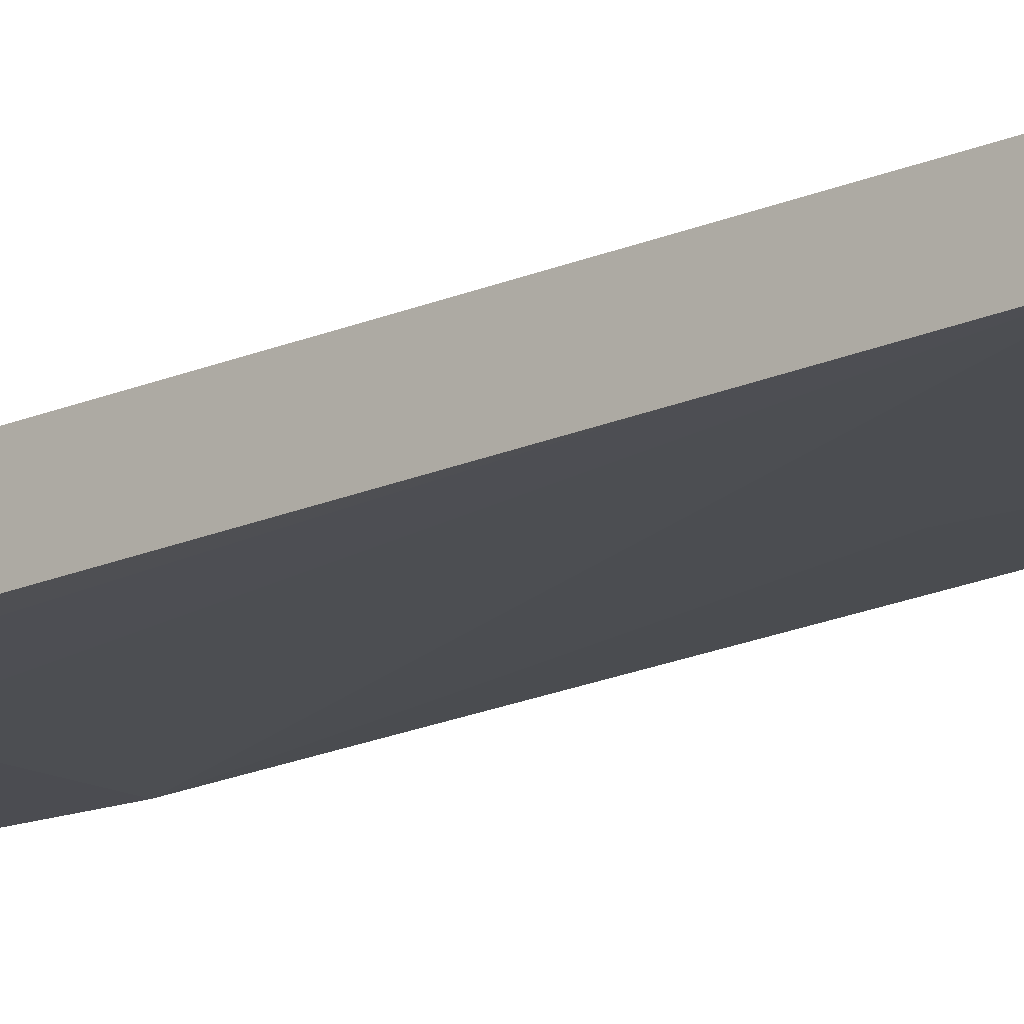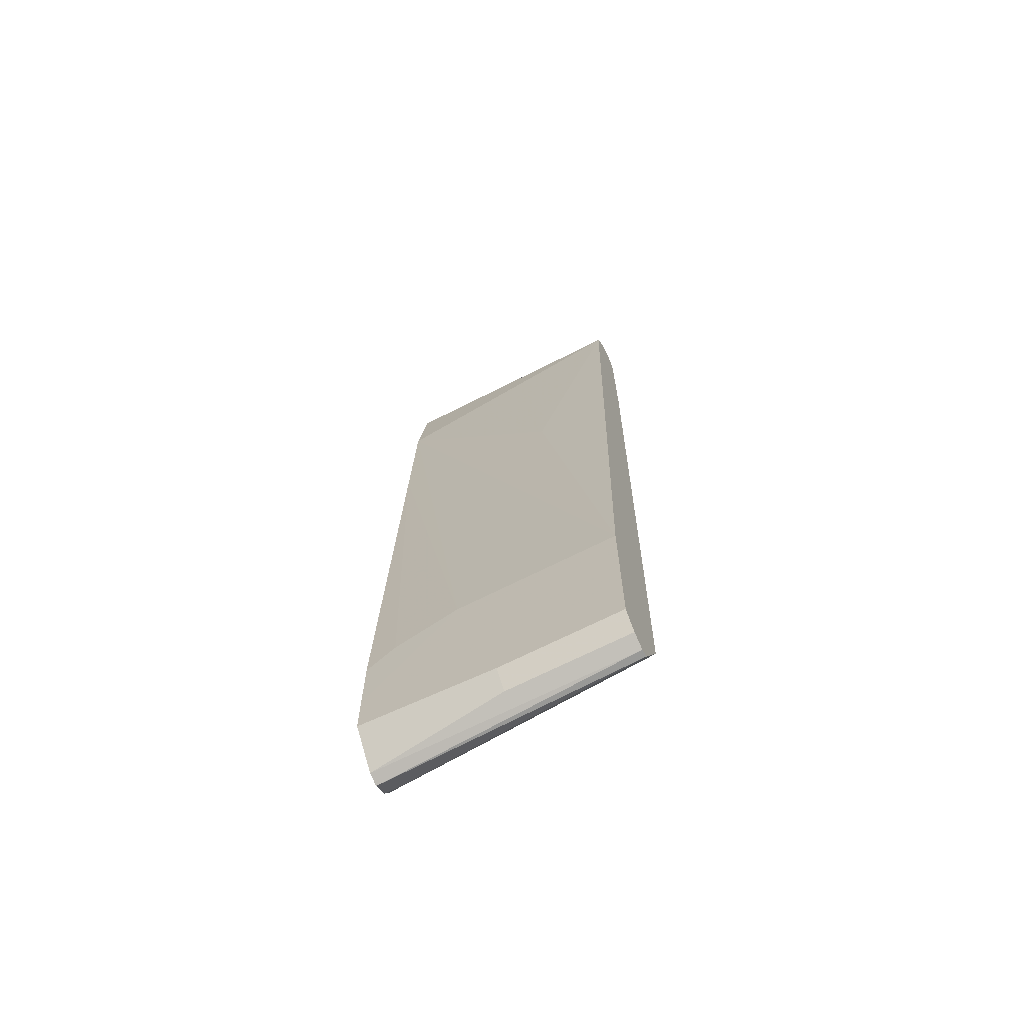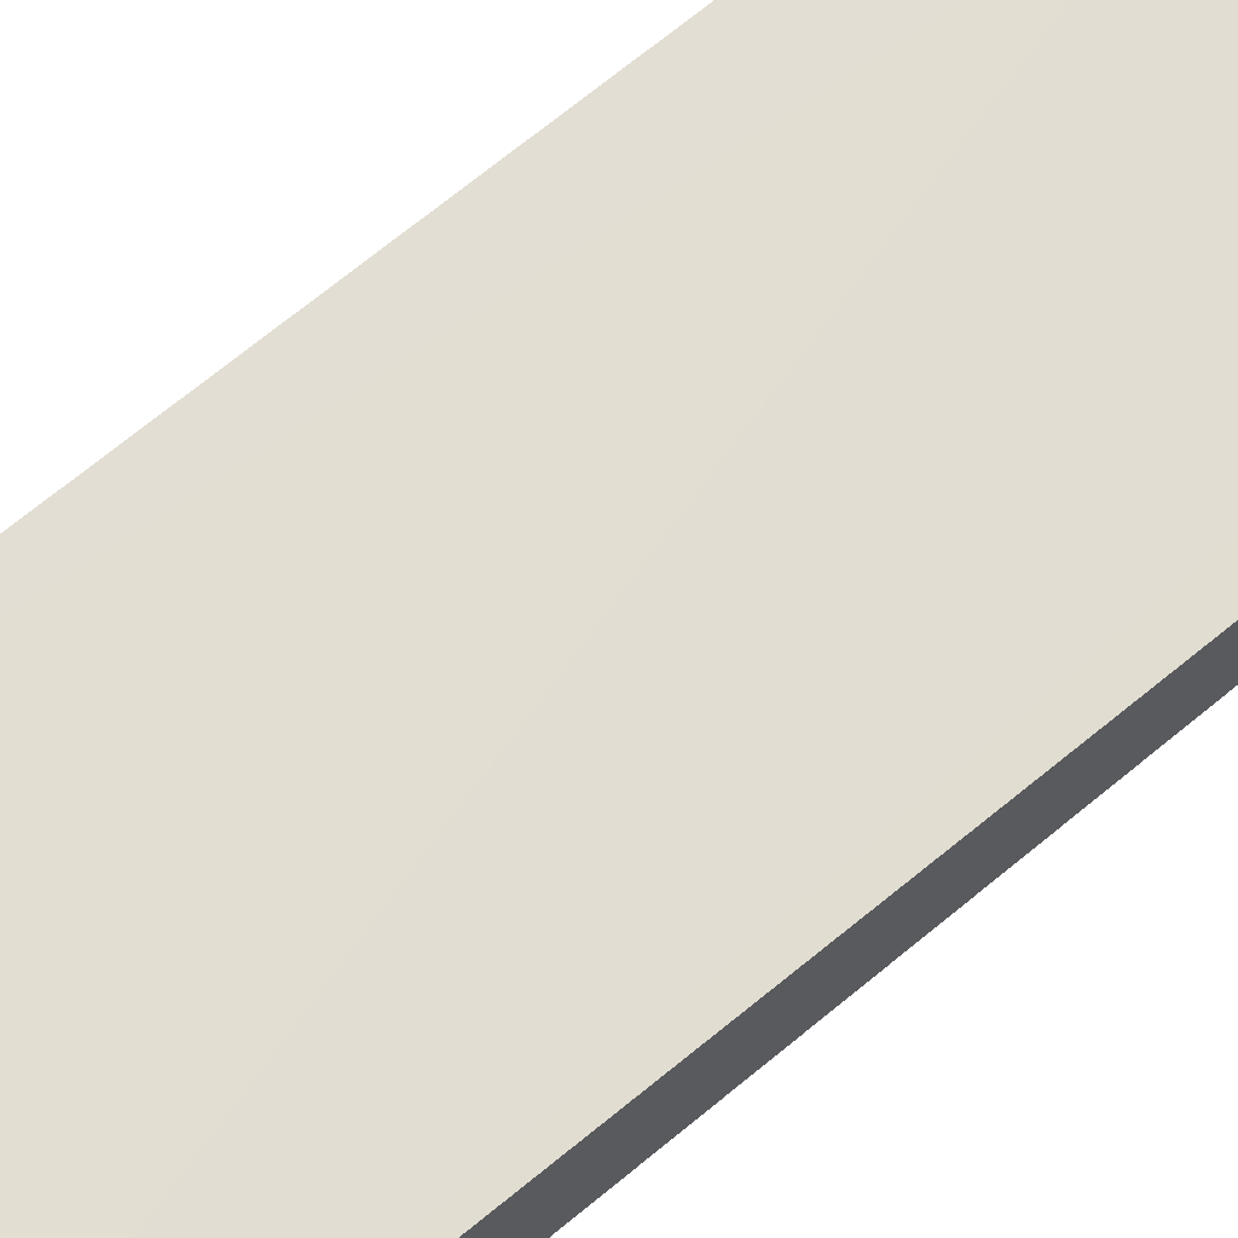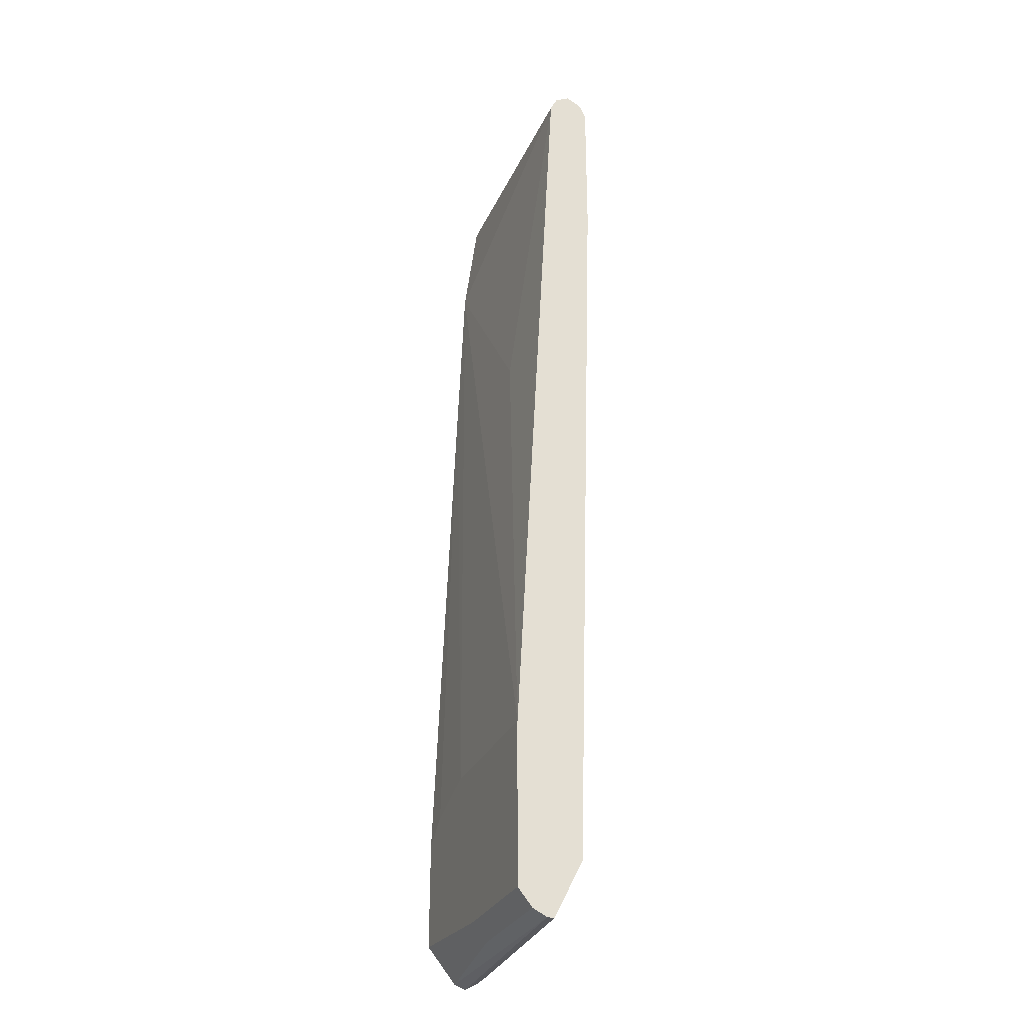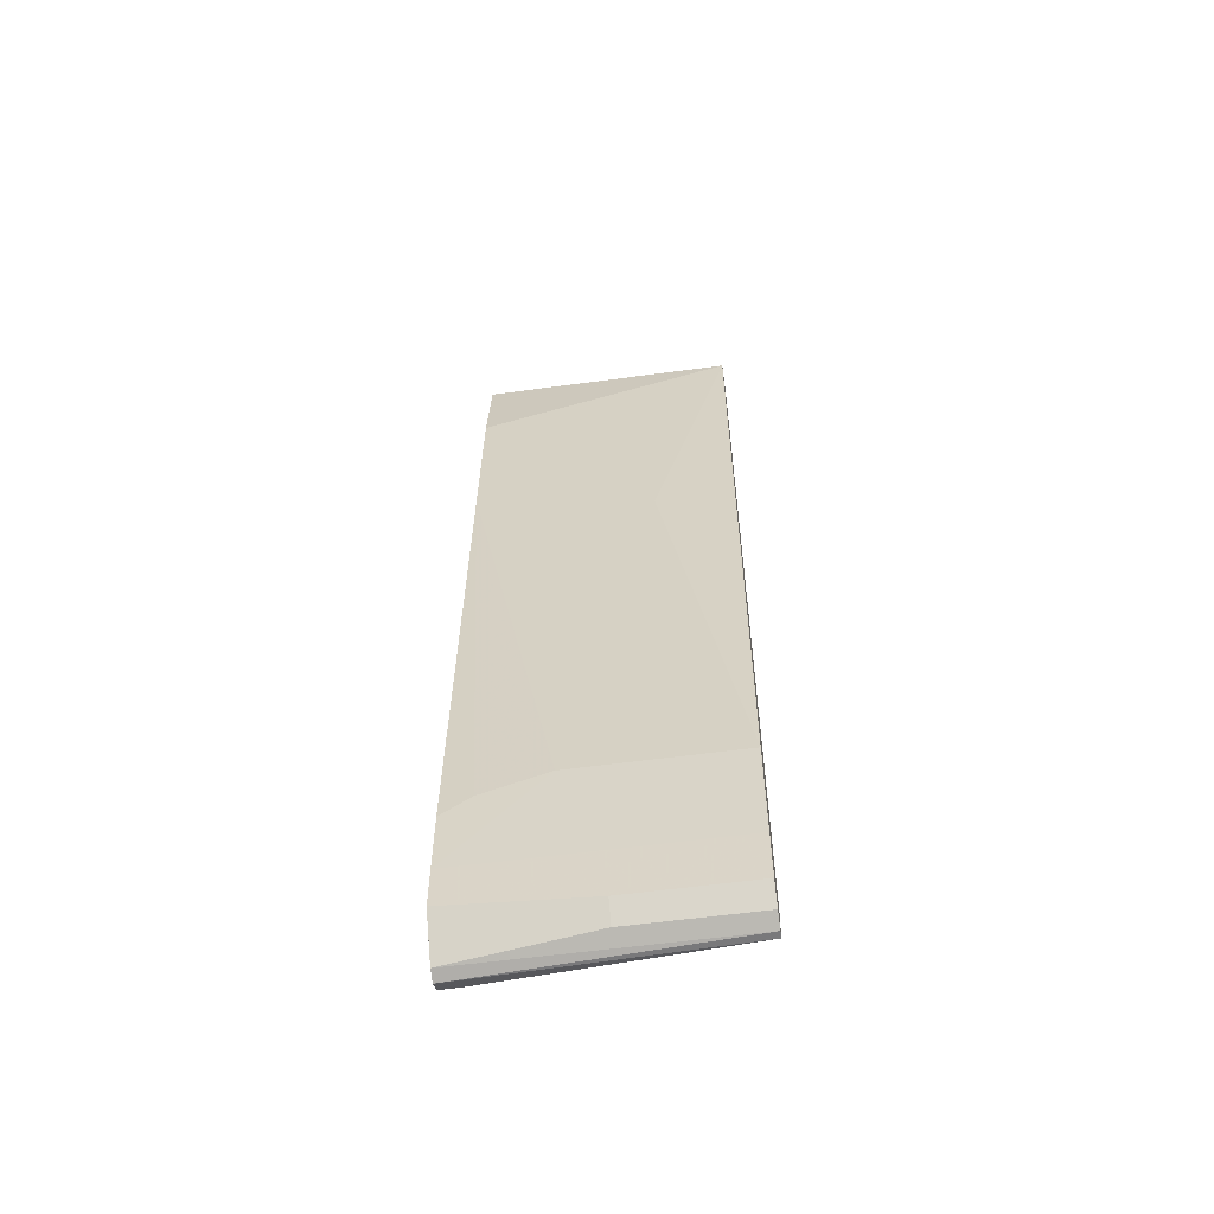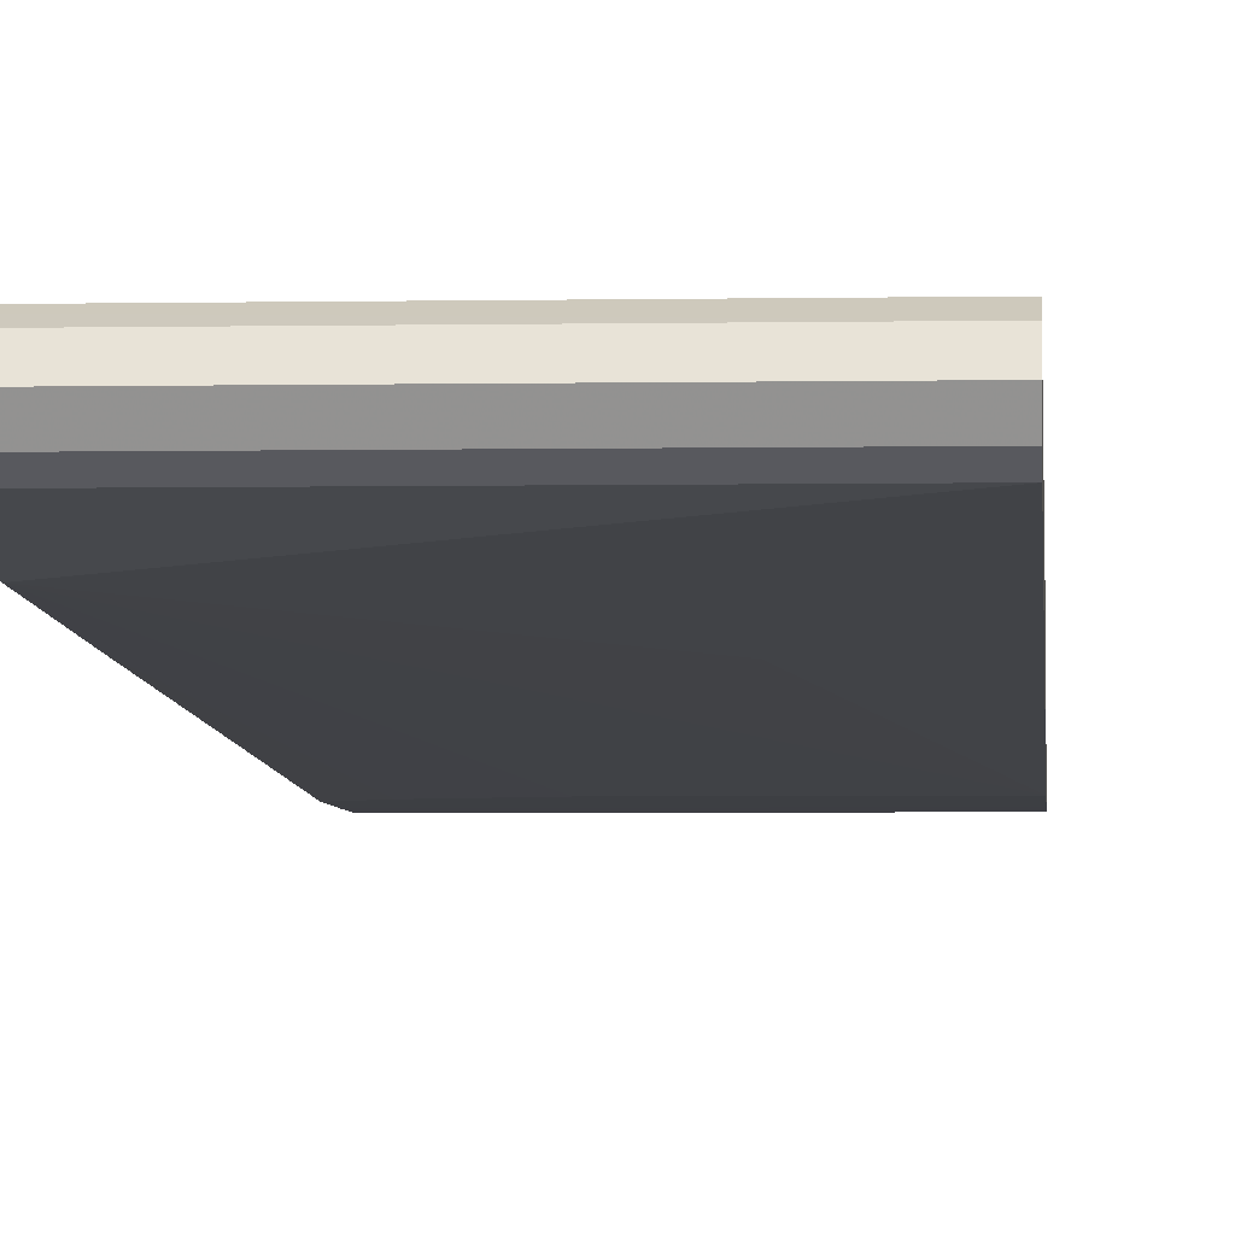
<metadata>
{"format":"obj","ext":"obj","renderer":"f3d","projection":"perspective","resolution":1024,"background":"white","views":[{"elev":-15.4,"azim":129.8,"up":"+Z"},{"elev":-68.3,"azim":-153.0,"up":"+Y"},{"elev":66.3,"azim":50.4,"up":"+Z"},{"elev":-28.9,"azim":-110.6,"up":"+Y"},{"elev":-57.6,"azim":-172.0,"up":"+Y"},{"elev":-3.7,"azim":-176.2,"up":"+Z"}]}
</metadata>
<code>
v 0.319 0.5948 0.569
v 0.008611 0.589 0.5805
v 0.319 0.5861 0.5862
v 0.319 0.5861 0.5517
v 0.008611 0.5948 0.569
v 0.008611 0.5861 0.5862
v 0.319 0.5747 0.5919
v 0.319 0.5689 0.5431
v 0.008611 0.5775 0.5474
v 0.008611 0.5861 0.5517
v 0.008611 0.5689 0.5948
v 0.319 0.5689 0.5948
v 0.008611 0.5689 0.5431
v 0.319 0.4397 0.5259
v 0.008611 0.3879 0.5948
v 0.319 0.543 0.5948
v 0.319 0.4396 0.5258
v 0.1035 0.181 0.5172
v 0.008611 -0.3621 0.4914
v 0.07761 0.3361 0.5948
v 0.008611 -0.5172 0.569
v 0.2845 0.4914 0.5948
v 0.319 -0.5431 0.569
v 0.319 0.2327 0.5172
v 0.2069 -0.3621 0.4914
v 0.008611 -0.4913 0.4912
v 0.3103 -0.5431 0.569
v 0.008611 -0.5862 0.5345
v 0.2974 -0.5819 0.556
v 0.319 -0.5655 0.5655
v 0.319 -0.4137 0.4914
v 0.2845 -0.3878 0.4914
v 0.319 -0.4913 0.4912
v 0.008611 -0.5559 0.4912
v 0.008611 -0.5862 0.5259
v 0.319 -0.5914 0.5397
v 0.319 -0.5819 0.556
v 0.319 -0.5431 0.4912
v 0.1552 -0.5559 0.4912
v 0.008611 -0.5776 0.5086
v 0.319 -0.5862 0.5259
v 0.1552 -0.5776 0.5086
f 20 23 22
f 17 19 18
f 21 28 29
f 20 27 23
f 20 21 27
f 19 33 26
f 19 25 33
f 17 25 19
f 13 14 17
f 16 22 23
f 15 21 20
f 13 18 19
f 13 17 18
f 11 16 12
f 11 22 16
f 21 29 30
f 11 20 22
f 17 24 25
f 21 30 27
f 34 42 40
f 24 31 32
f 11 15 20
f 38 42 39
f 38 41 42
f 35 41 36
f 35 42 41
f 35 40 42
f 34 39 42
f 31 33 32
f 29 37 30
f 29 36 37
f 28 36 29
f 28 35 36
f 26 39 34
f 26 38 39
f 26 33 38
f 25 32 33
f 24 32 25
f 23 27 30
f 8 14 13
f 1 10 5
f 7 11 12
f 1 14 8
f 1 17 14
f 1 24 17
f 1 31 24
f 8 13 9
f 1 38 33
f 1 41 38
f 1 8 4
f 1 36 41
f 1 30 37
f 1 23 30
f 1 16 23
f 1 12 16
f 1 7 12
f 1 3 7
f 1 2 3
f 1 37 36
f 1 4 10
f 1 33 31
f 4 9 10
f 6 11 7
f 1 5 2
f 4 8 9
f 3 6 7
f 2 6 3
f 2 11 6
f 2 21 15
f 2 28 21
f 2 15 11
f 2 40 35
f 2 34 40
f 2 26 34
f 2 19 26
f 2 13 19
f 2 9 13
f 2 10 9
f 2 5 10
f 2 35 28

</code>
